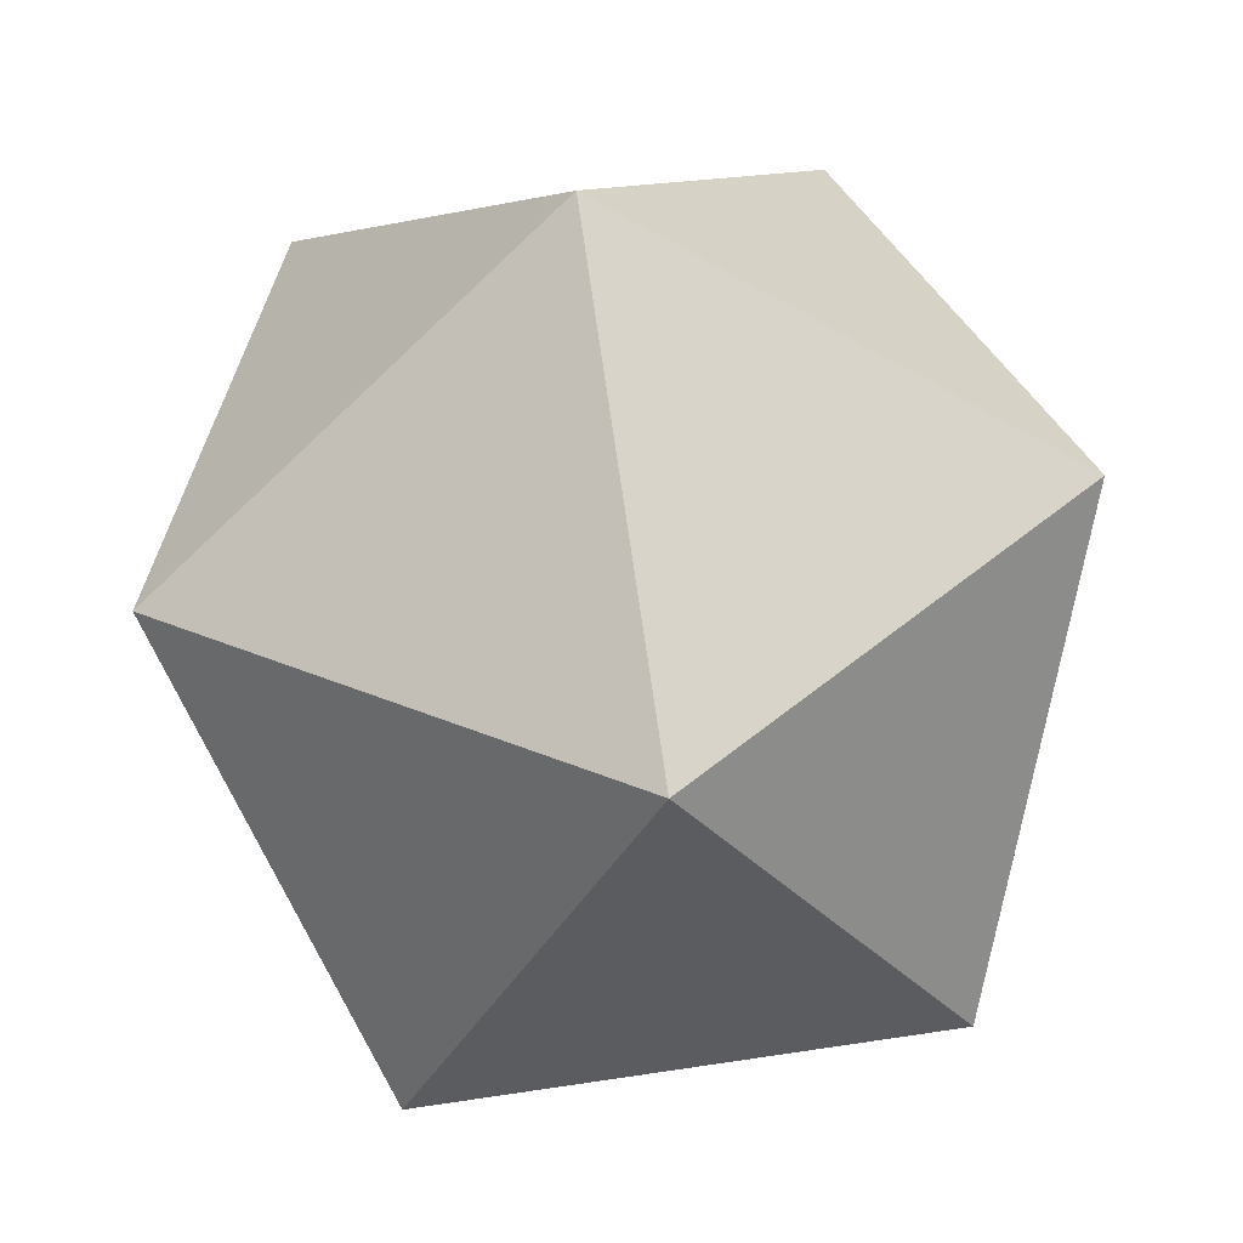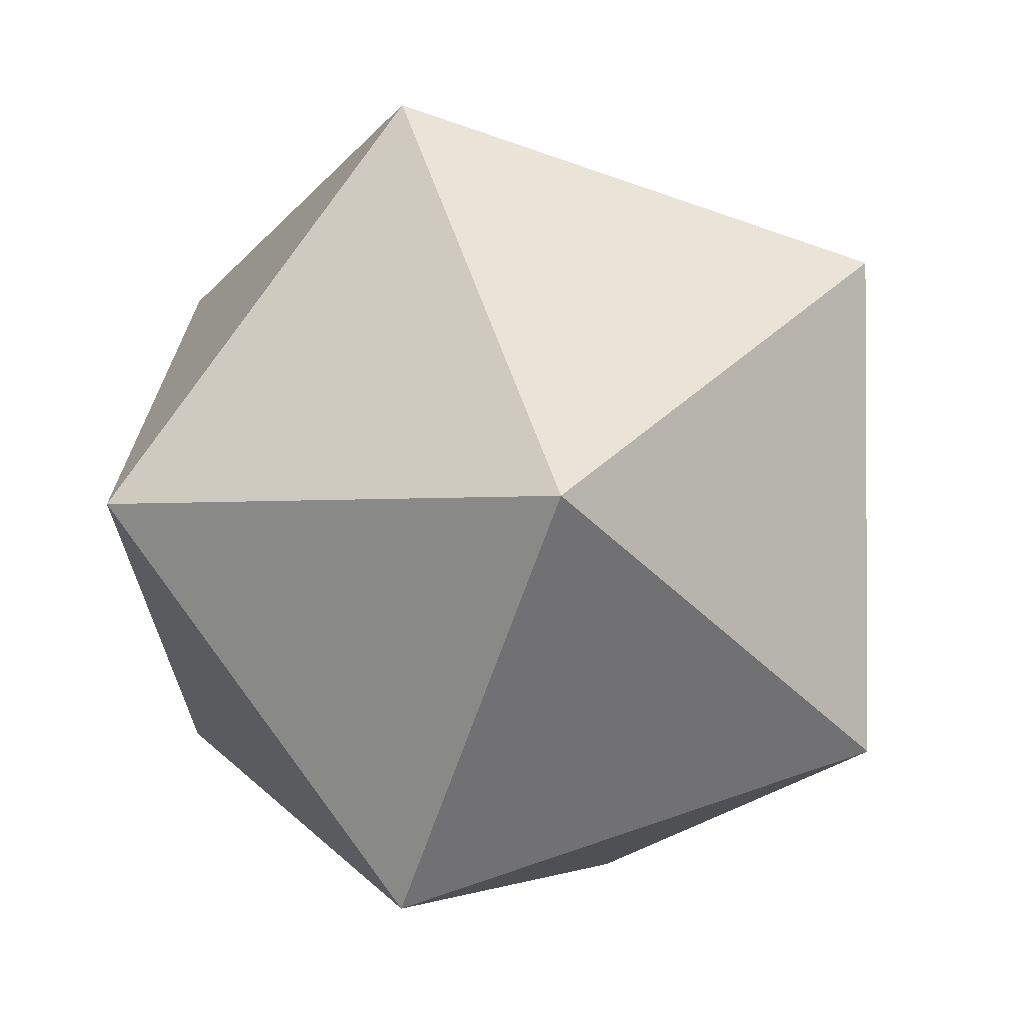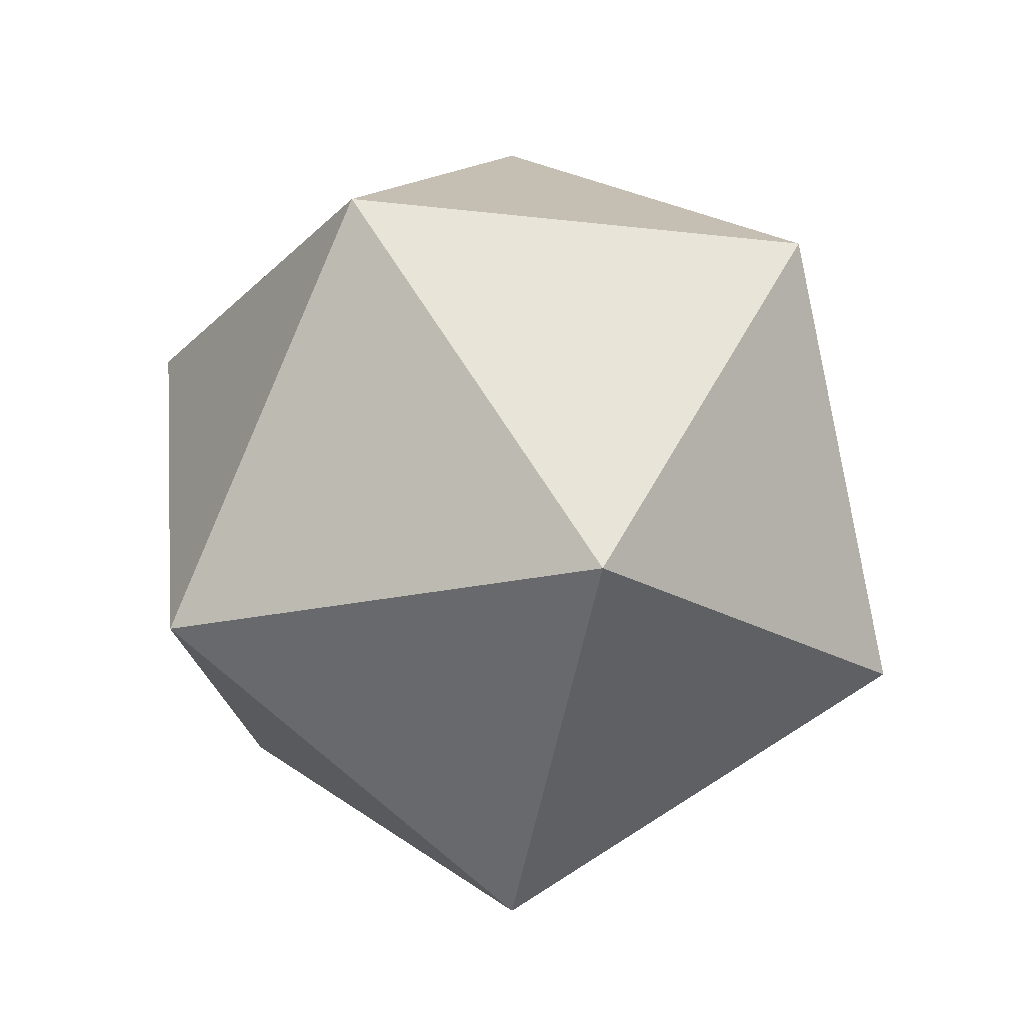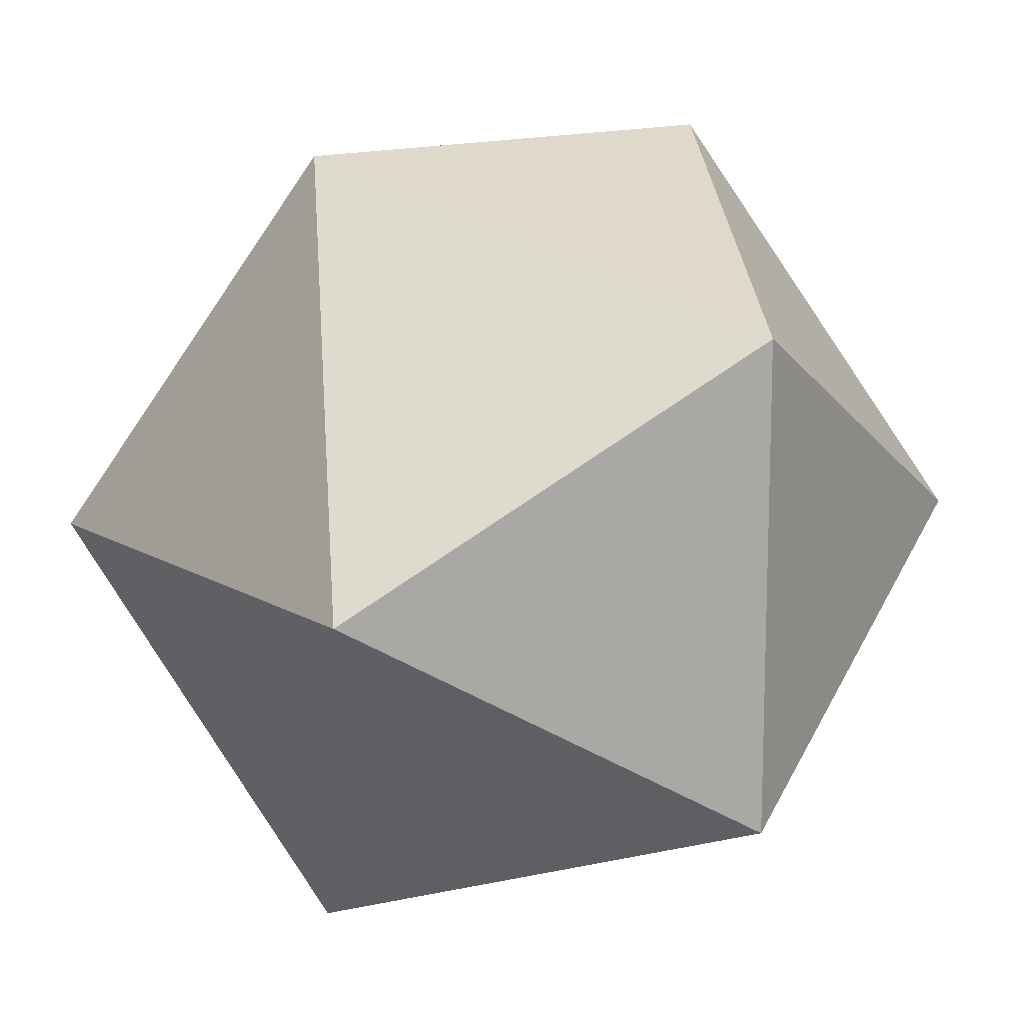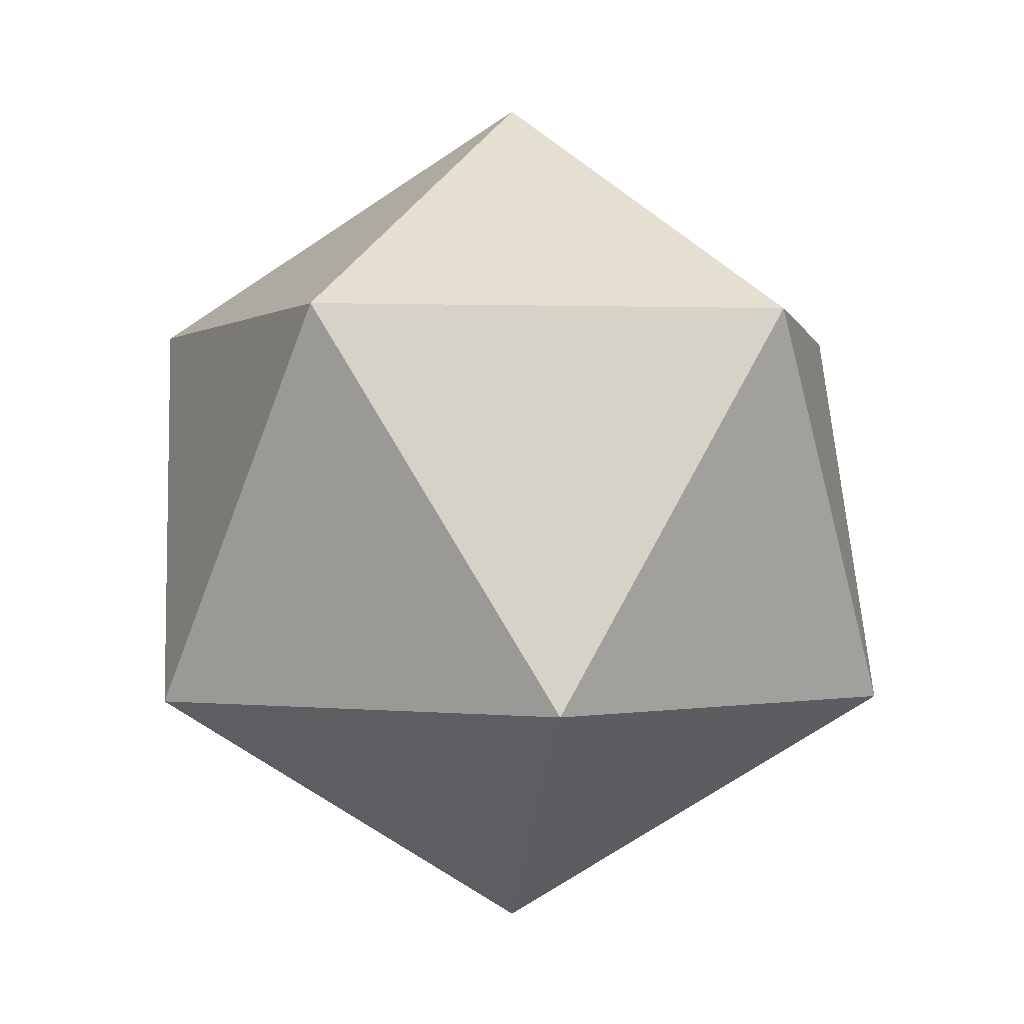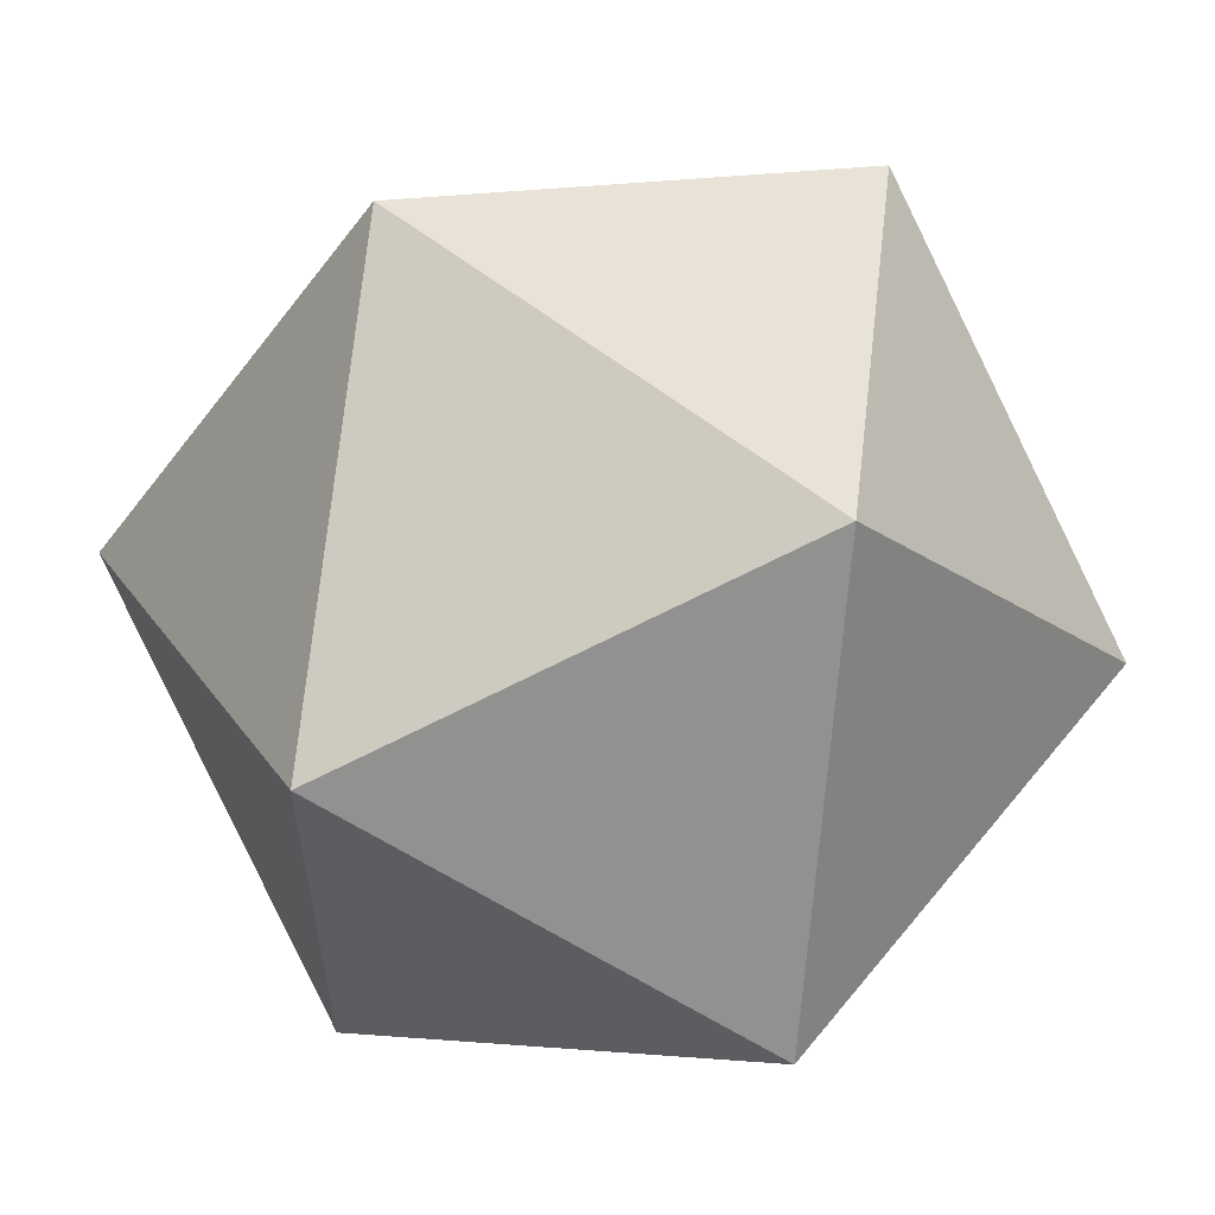
<metadata>
{"format":"obj","ext":"obj","renderer":"f3d","projection":"perspective","resolution":1024,"background":"white","views":[{"elev":75.0,"azim":140.0,"up":"+Z"},{"elev":-1.8,"azim":174.6,"up":"+Z"},{"elev":-20.2,"azim":-174.3,"up":"+Y"},{"elev":14.1,"azim":-159.6,"up":"+Z"},{"elev":-0.6,"azim":-168.6,"up":"+Y"},{"elev":59.8,"azim":-82.9,"up":"+Z"}]}
</metadata>
<code>
o icosahedron1
v 0 1.902 0
v 1.701 0.8507 0
v 0.5257 0.8507 1.618
v -1.376 0.8507 1
v -1.376 0.8507 -1
v 0.5257 0.8507 -1.618
v -1.701 -0.8507 0
v -0.5257 -0.8507 -1.618
v 1.376 -0.8507 -1
v 1.376 -0.8507 1
v -0.5257 -0.8507 1.618
v 0 -1.902 0
g icosahedron1_default
f 1 5 4
f 2 6 1
f 3 10 2
f 4 11 3
f 5 8 7
f 9 12 8
f 11 12 10
f 1 3 2
f 1 6 5
f 3 11 10
f 5 7 4
f 6 9 8
f 8 12 7
f 10 12 9
f 1 4 3
f 2 10 9
f 6 8 5
f 7 11 4
f 2 9 6
f 7 12 11

</code>
